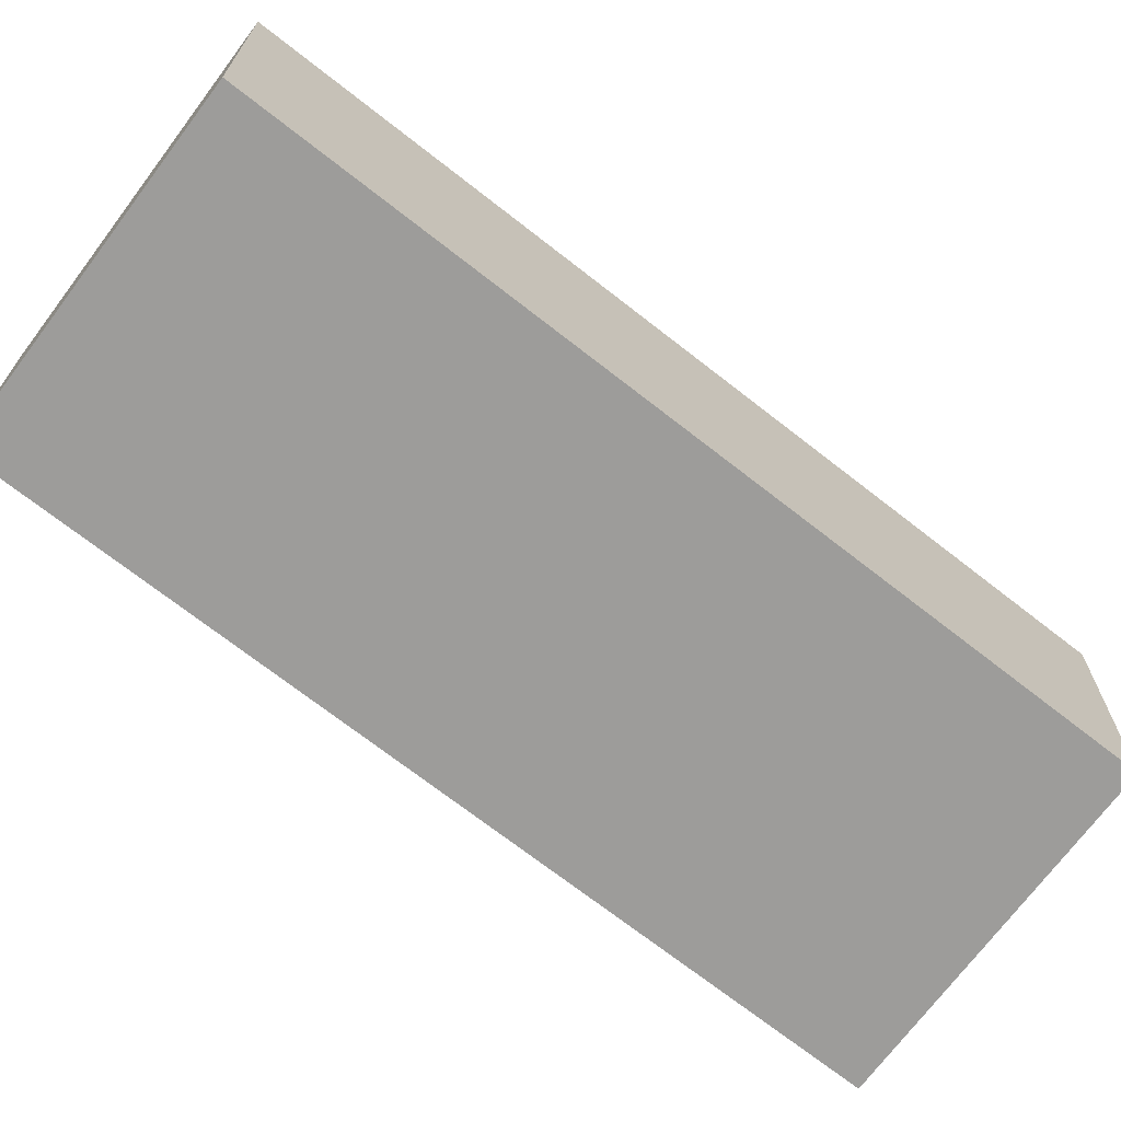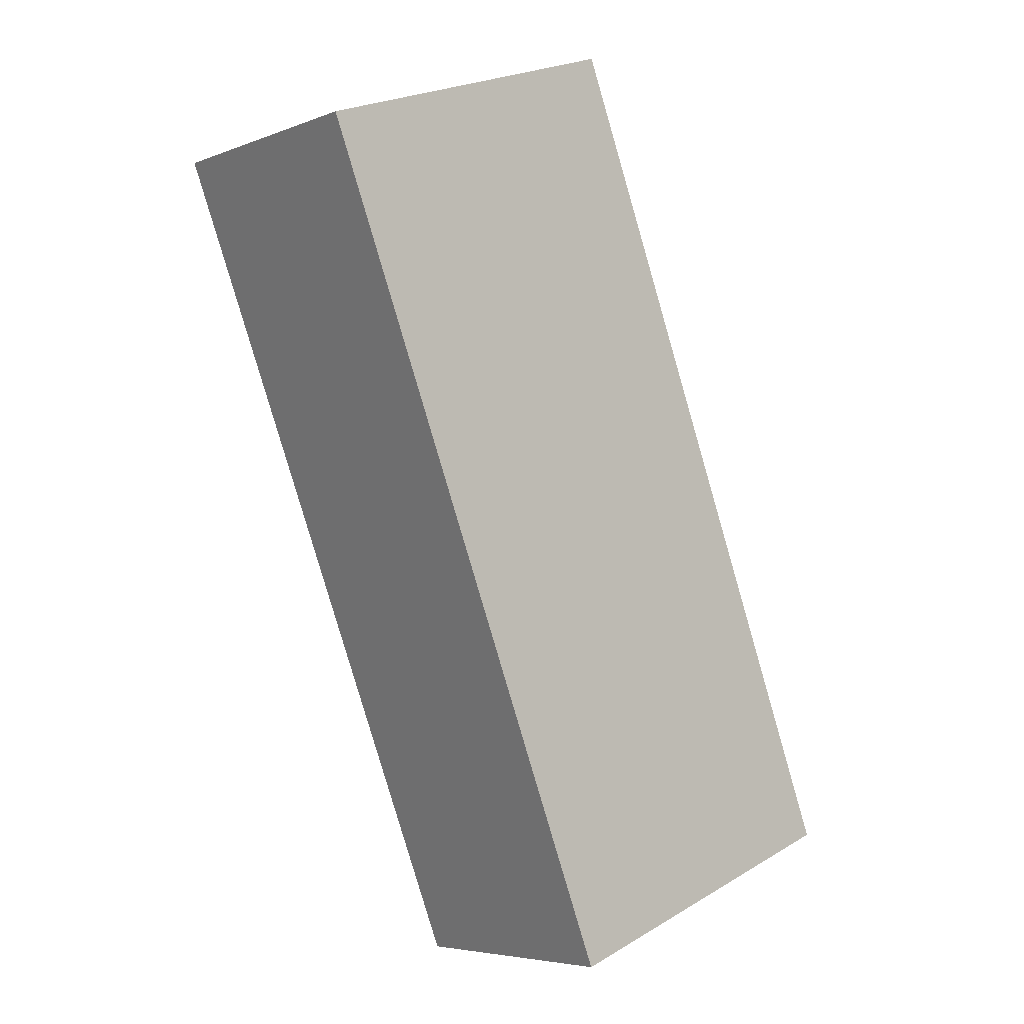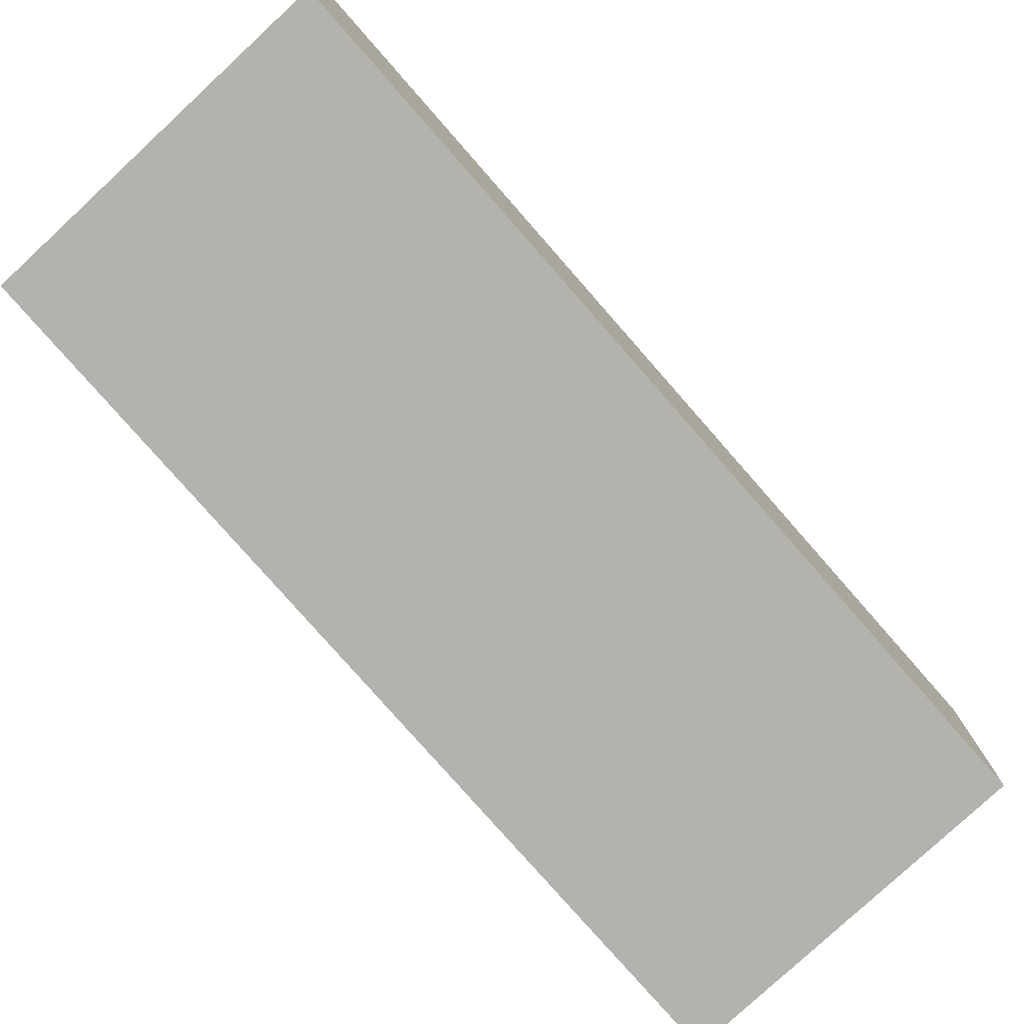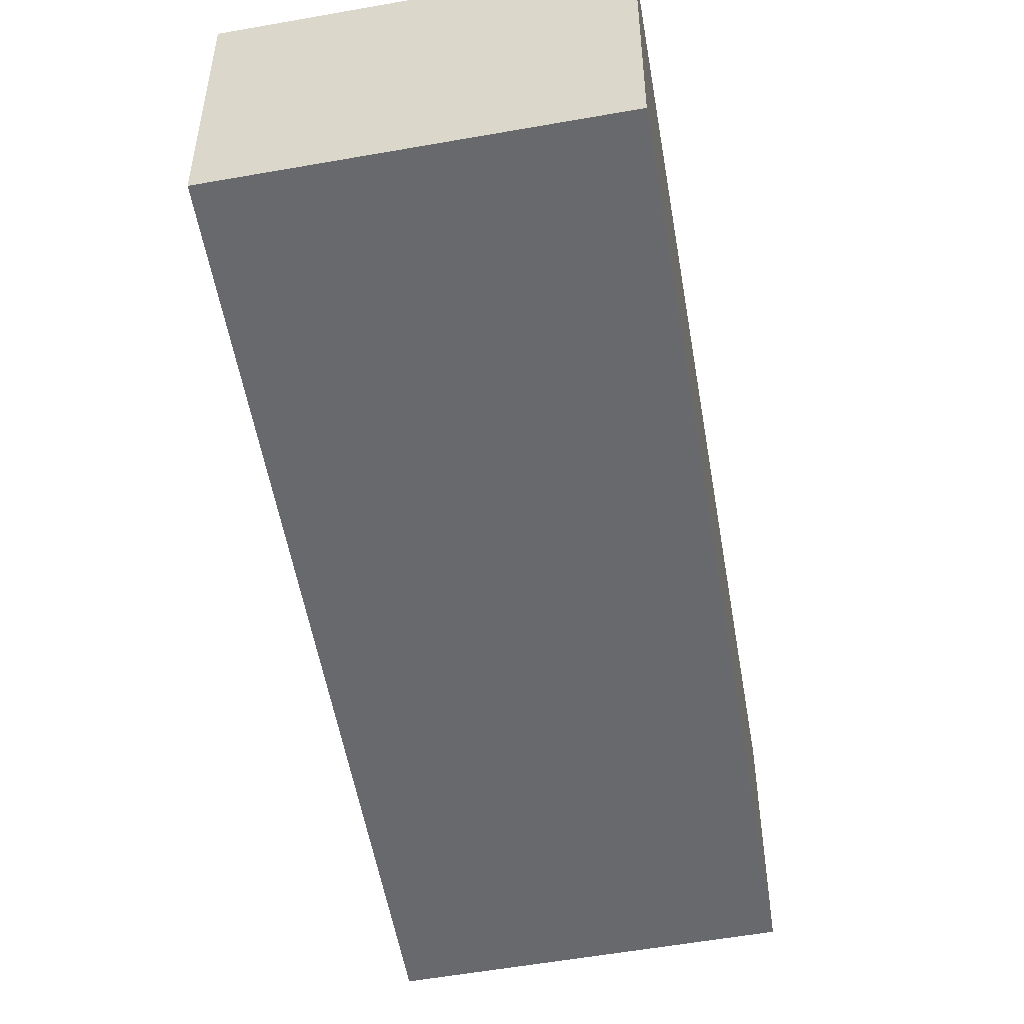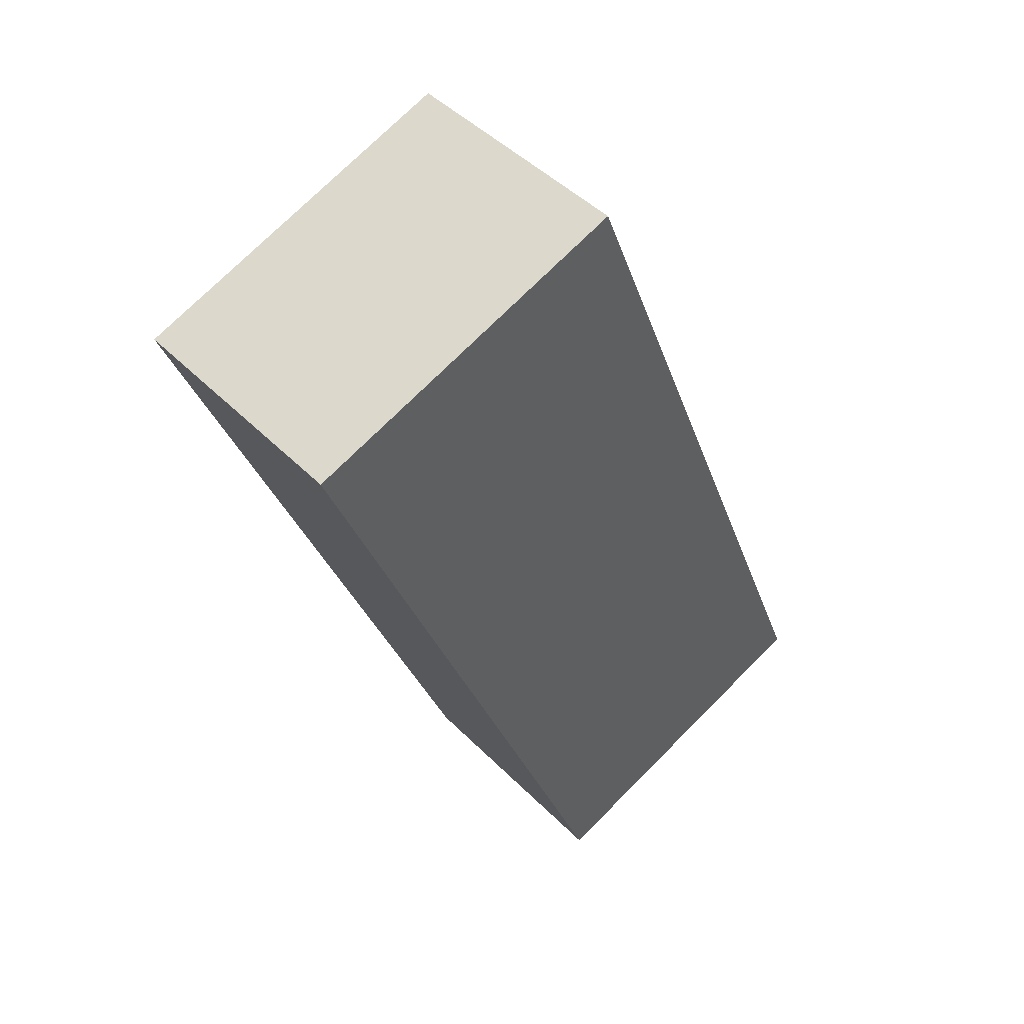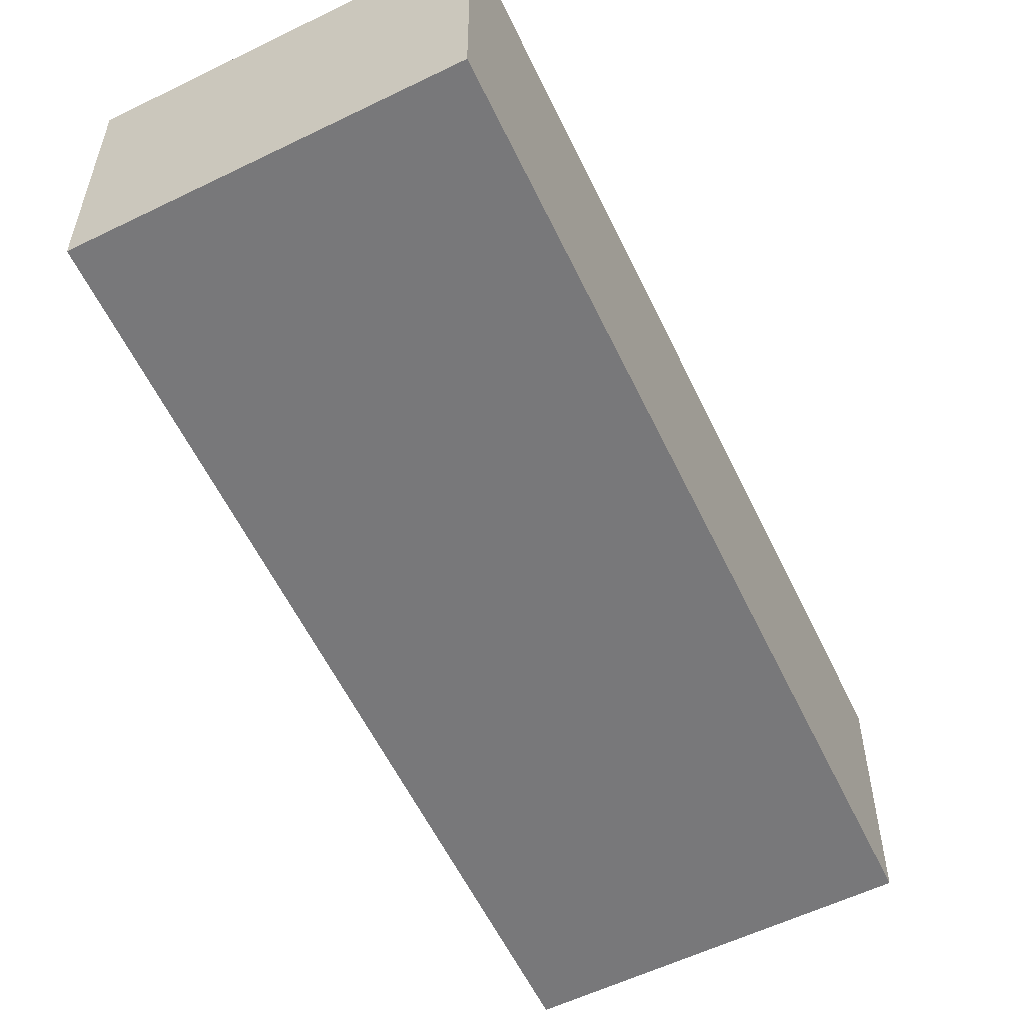
<metadata>
{"format":"obj","ext":"obj","renderer":"f3d","projection":"perspective","resolution":1024,"background":"white","views":[{"elev":-70.1,"azim":-106.7,"up":"+Y"},{"elev":-5.4,"azim":139.5,"up":"+Z"},{"elev":-79.6,"azim":62.8,"up":"+Y"},{"elev":-52.7,"azim":-149.0,"up":"+Y"},{"elev":45.9,"azim":138.8,"up":"+Z"},{"elev":-57.5,"azim":46.8,"up":"+Y"}]}
</metadata>
<code>
v  3.472 2.644 -1.273
v  3.419 2.644 8.704
v  6.916 2.644 7.447
v  0 2.644 1.619e-16
v  6.916 -4.56e-16 7.447
v  3.472 7.795e-17 -1.273
v  0 0 0
v  3.419 -5.33e-16 8.704
g defaultobject
f 1 2 3
f 2 1 4
f 5 1 3
f 1 5 6
f 6 4 1
f 4 6 7
f 7 2 4
f 2 7 8
f 8 3 2
f 3 8 5
f 8 6 5
f 6 8 7

</code>
